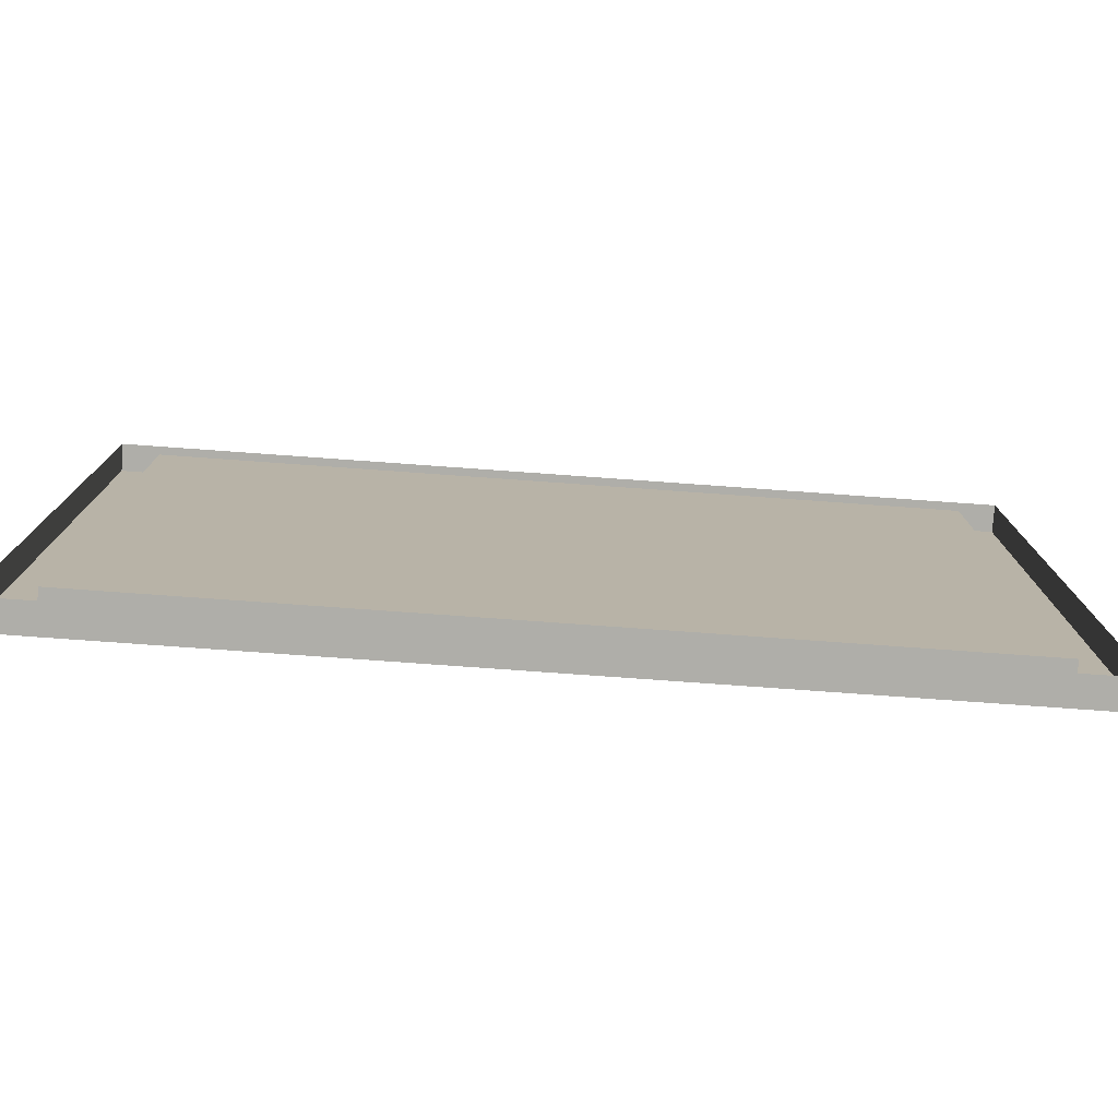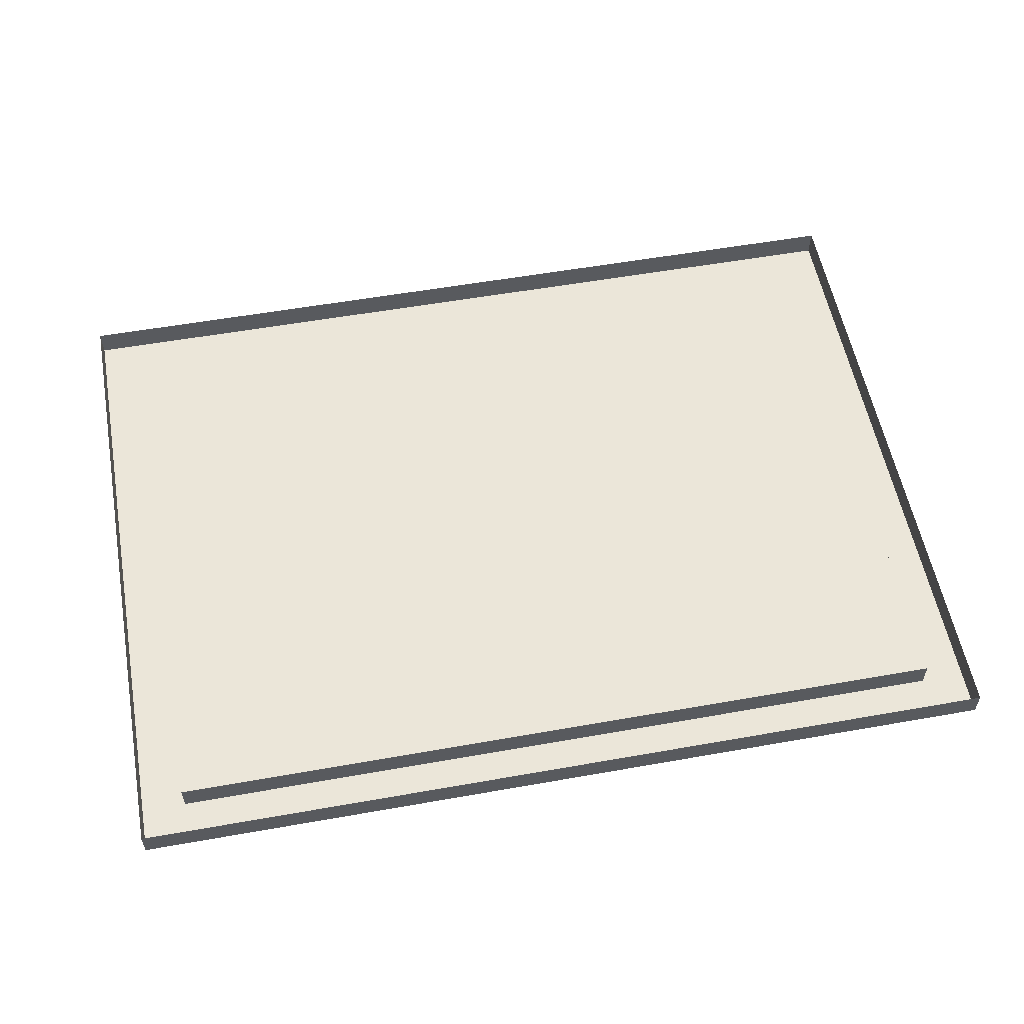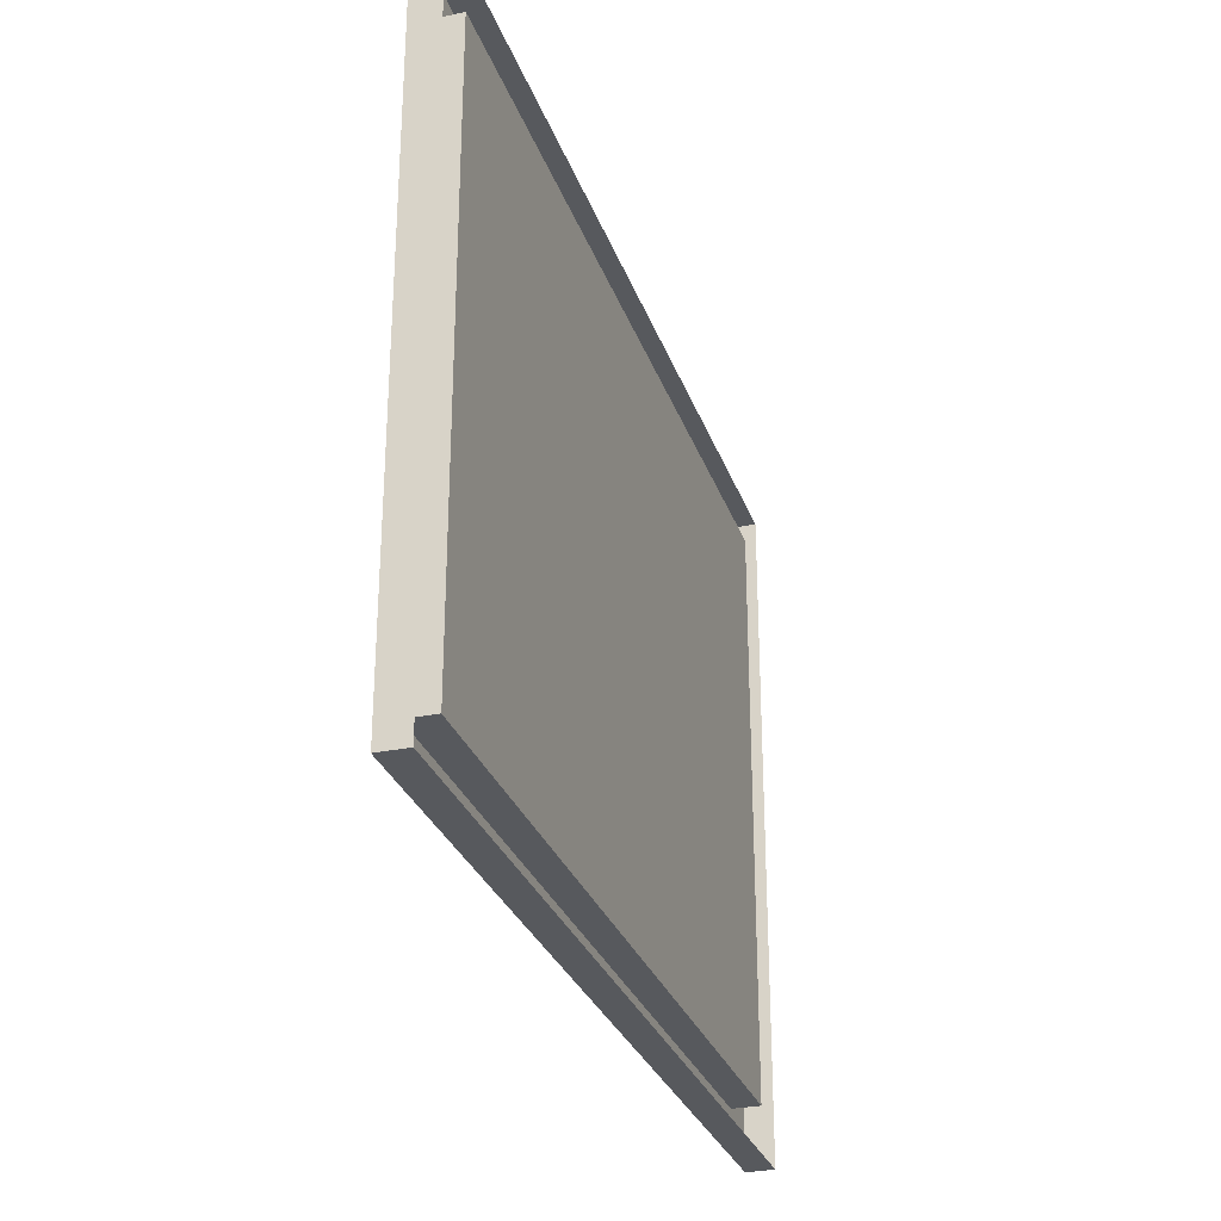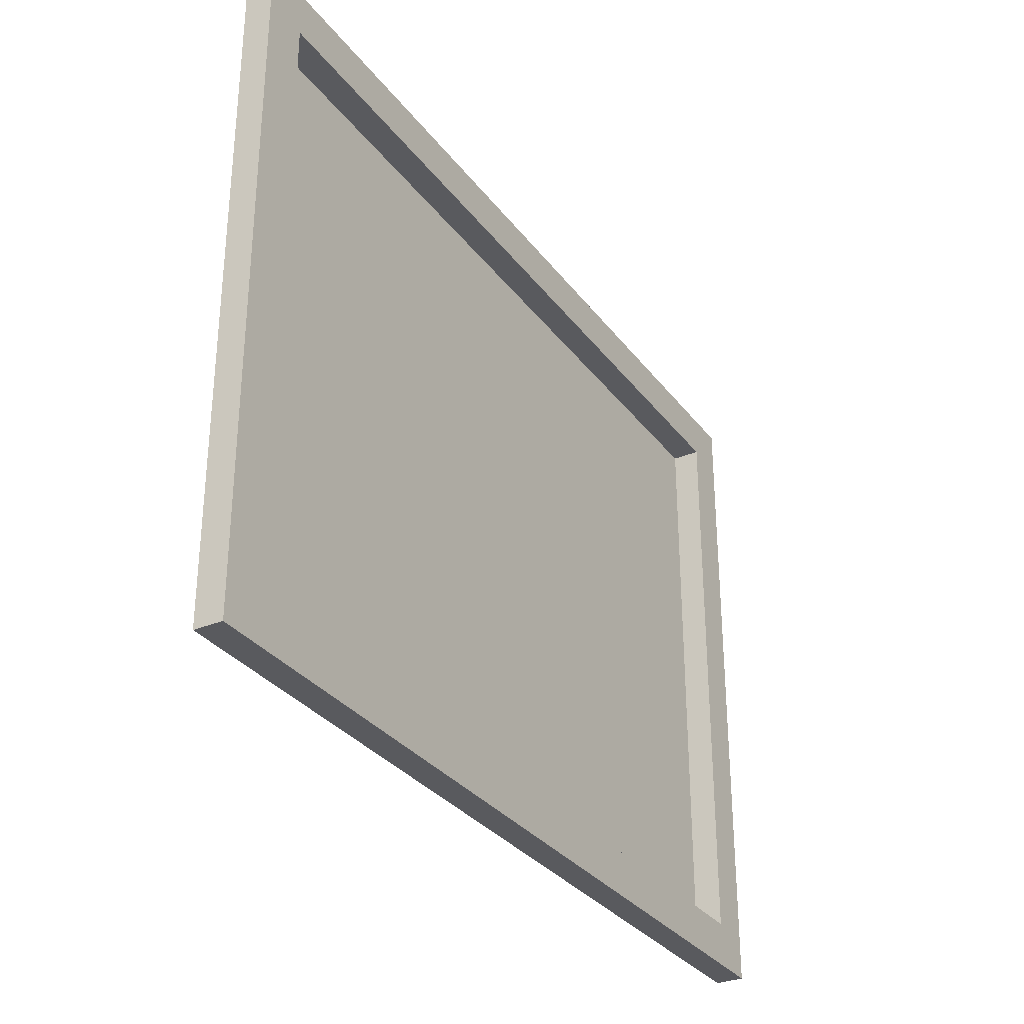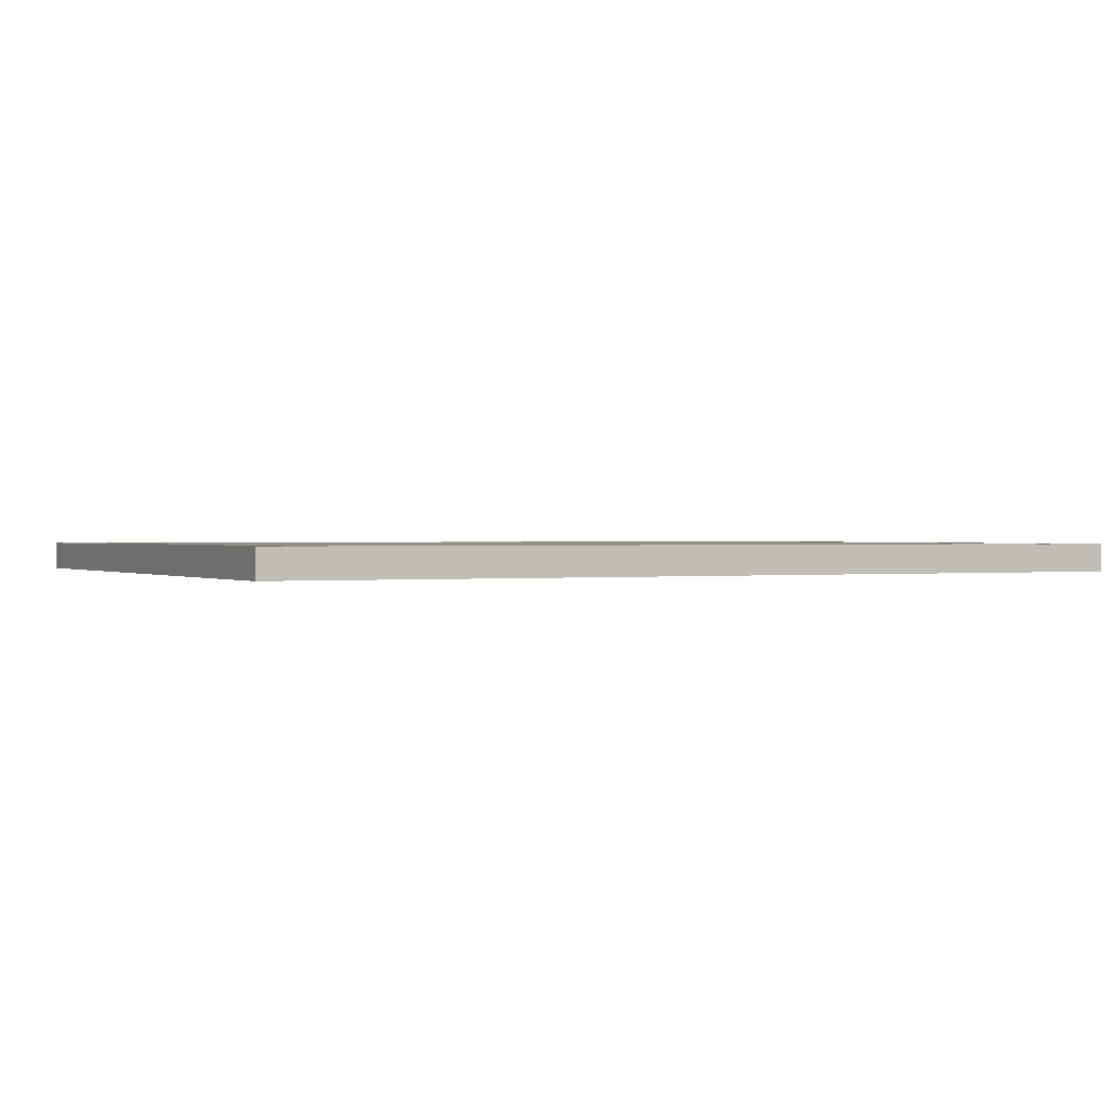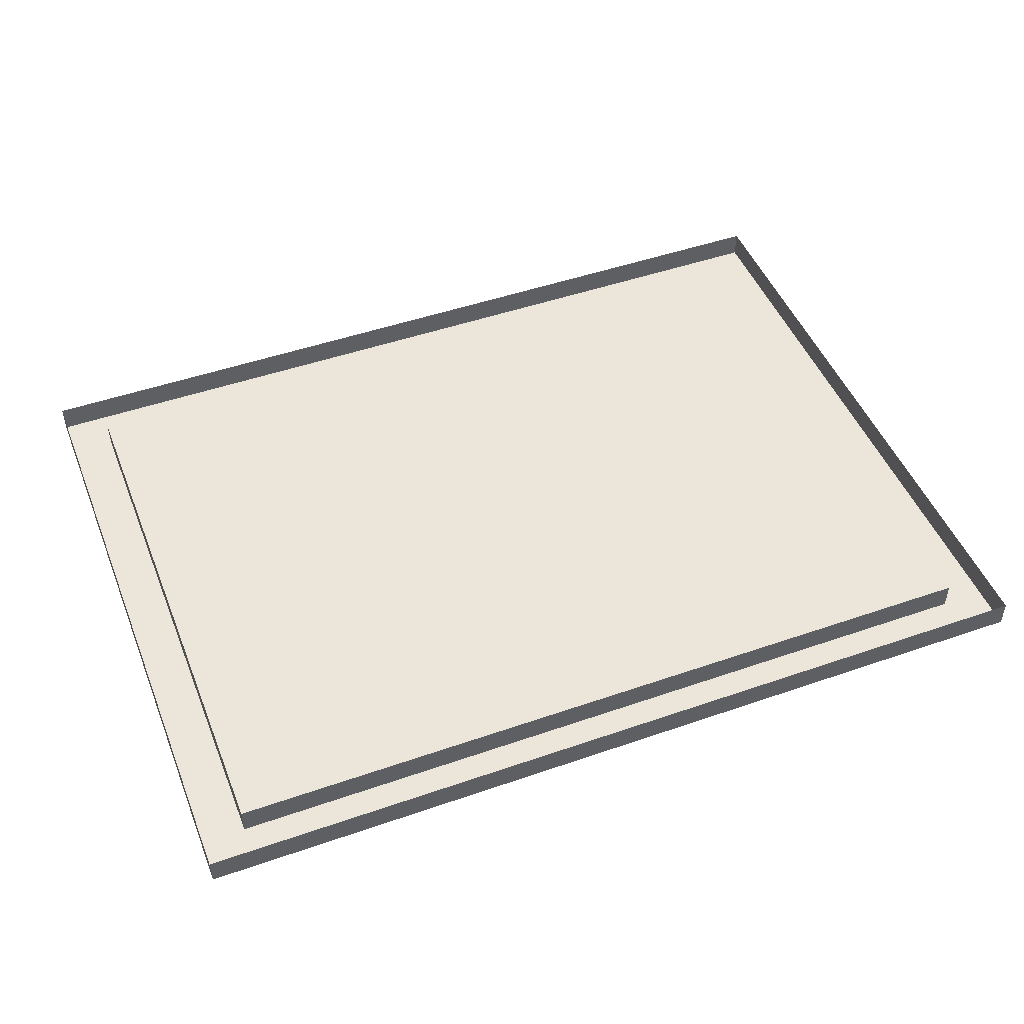
<metadata>
{"format":"obj","ext":"obj","renderer":"f3d","projection":"perspective","resolution":1024,"background":"white","views":[{"elev":-77.5,"azim":-4.1,"up":"+Y"},{"elev":56.2,"azim":169.5,"up":"+Z"},{"elev":-29.1,"azim":-72.6,"up":"+Y"},{"elev":-31.5,"azim":120.4,"up":"+Y"},{"elev":0.7,"azim":152.8,"up":"+Z"},{"elev":48.0,"azim":-21.3,"up":"+Z"}]}
</metadata>
<code>
v -1.125 -1.75 -0.07812
v -1.25 -1.875 -0.07812
v -1.25 0 -0.07812
v -1.125 -0.125 -0.07812
v -1.125 -1.75 0
v 1.125 -1.75 0
v 1.125 -1.75 -0.07812
v 1.25 -1.875 -0.07812
v -1.25 -1.875 0
v -1.25 0 0
v 1.25 0 0
v 1.25 0 -0.07812
v 1.125 -0.125 -0.07812
v -1.125 -0.125 0
v 1.125 -0.125 0
v 1.25 -1.875 0
v -0.1953 -0.625 0
v -0.2812 -0.6719 0
v -0.4141 -0.4766 0
v -0.3438 -0.3984 0
v -0.5 -0.4141 0
v -0.4375 -0.3359 0
v -0.5312 -0.6016 0
v -0.5859 -0.5703 0
v 0.03125 -0.7031 0
v -0.02344 -0.8203 0
v 0.1016 -0.8203 0
v 0.1328 -1.133 0
v 0.1094 -1.242 0
v -0.02344 -1.148 0
v -0.01562 -1.242 0
v -0.25 -1.32 0
v -0.2422 -1.211 0
v -0.3281 -1.367 0
v -0.3516 -1.305 0
v -0.4219 -1.43 0
v -0.4453 -1.398 0
v -0.4141 -1.461 0
v -0.4531 -1.508 0
v -0.4688 -1.5 0
v -0.4922 -1.492 0
v -0.5078 -1.477 0
v -0.5234 -1.453 0
v -0.5547 -1.492 0
v -0.5703 -1.469 0
v 0.1641 -1.289 0
v -0.08594 -1.289 0
v 0.02344 -1.516 0
v -0.1016 -1.391 0
v -0.07031 -1.469 0
v 0.1719 -1.398 0
v 0.1094 -1.477 0
v -0.4766 -1.57 0
v -0.4922 -1.555 0
v -0.5156 -1.555 0
v -0.5391 -1.539 0
v -0.5469 -1.531 0
v -0.5547 -1.516 0
v -0.4062 -1.516 0
v -0.4141 -1.539 0
v 0.2891 -1.297 0
v 0.2812 -1.188 0
v 0.3672 -1.352 0
v 0.3906 -1.289 0
v 0.4609 -1.414 0
v 0.4844 -1.383 0
v 0.4531 -1.445 0
v 0.4922 -1.492 0
v 0.4453 -1.5 0
v 0.4531 -1.523 0
v 0.5078 -1.484 0
v 0.5156 -1.555 0
v 0.5312 -1.539 0
v 0.5469 -1.469 0
v 0.5312 -1.477 0
v 0.5547 -1.539 0
v 0.5781 -1.523 0
v 0.5625 -1.438 0
v 0.5938 -1.477 0
v 0.6094 -1.453 0
v 0.5859 -1.516 0
v 0.5938 -1.5 0
v 0.2344 -0.6172 0
v 0.4062 -0.4219 0
v 0.3359 -0.6484 0
v 0.3203 -0.3672 0
v 0.4766 -0.3359 0
v 0.5547 -0.5156 0
v 0.6016 -0.4688 0
v 0.3906 -0.2812 0
f 1 2 3
f 1 3 4
f 7 13 8
f 8 13 12
f 1 4 5
f 1 5 6
f 1 6 7
f 1 7 2
f 2 7 8
f 2 8 9
f 2 9 10
f 2 10 3
f 3 10 11
f 3 11 12
f 3 12 4
f 4 12 13
f 4 13 14
f 4 14 5
f 6 15 7
f 7 15 13
f 8 12 16
f 8 16 9
f 12 11 16
f 14 13 15
f 5 14 15
f 5 15 6
f 17 18 19
f 20 19 21
f 20 21 22
f 21 23 24
f 18 17 25
f 26 25 27
f 26 28 29
f 26 29 30
f 30 29 31
f 30 32 33
f 33 32 34
f 35 34 36
f 37 36 38
f 37 38 39
f 37 39 40
f 37 40 41
f 37 41 42
f 37 42 43
f 31 46 47
f 47 46 48
f 49 48 50
f 48 51 52
f 61 28 62
f 61 62 63
f 63 64 65
f 65 66 67
f 67 66 68
f 66 71 68
f 66 74 75
f 66 75 71
f 66 78 74
f 83 84 85
f 83 85 25
f 84 86 87
f 88 87 89
f 86 90 87
f 17 19 20
f 21 19 23
f 18 25 26
f 26 27 28
f 30 31 32
f 33 34 35
f 35 36 37
f 43 42 44
f 43 44 45
f 31 29 46
f 47 48 49
f 48 46 51
f 40 39 53
f 40 53 54
f 41 40 55
f 41 55 56
f 42 41 57
f 42 57 58
f 39 38 59
f 39 59 60
f 28 61 29
f 63 62 64
f 65 64 66
f 67 68 69
f 69 68 70
f 68 71 72
f 72 71 73
f 71 75 76
f 76 75 77
f 74 78 79
f 79 78 80
f 74 81 75
f 81 74 82
f 25 85 27
f 83 86 84
f 84 87 88

</code>
